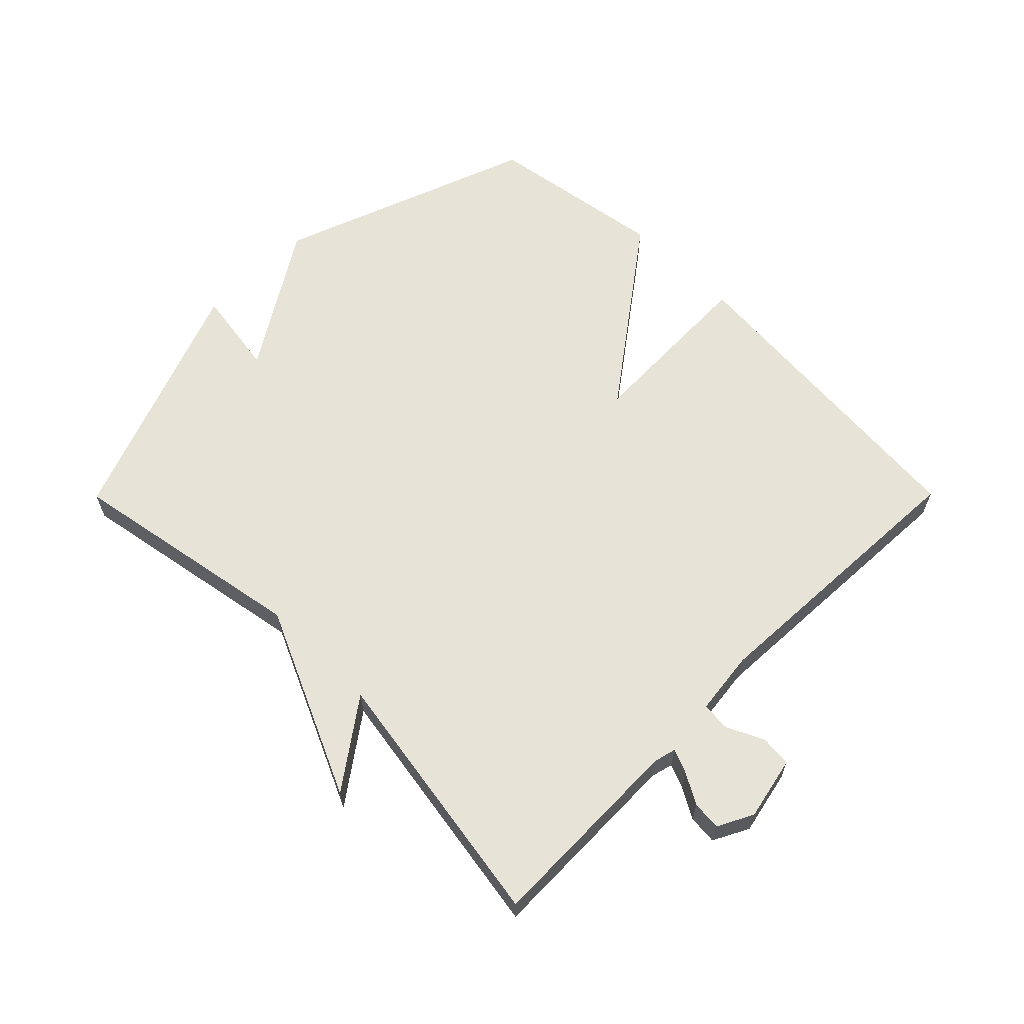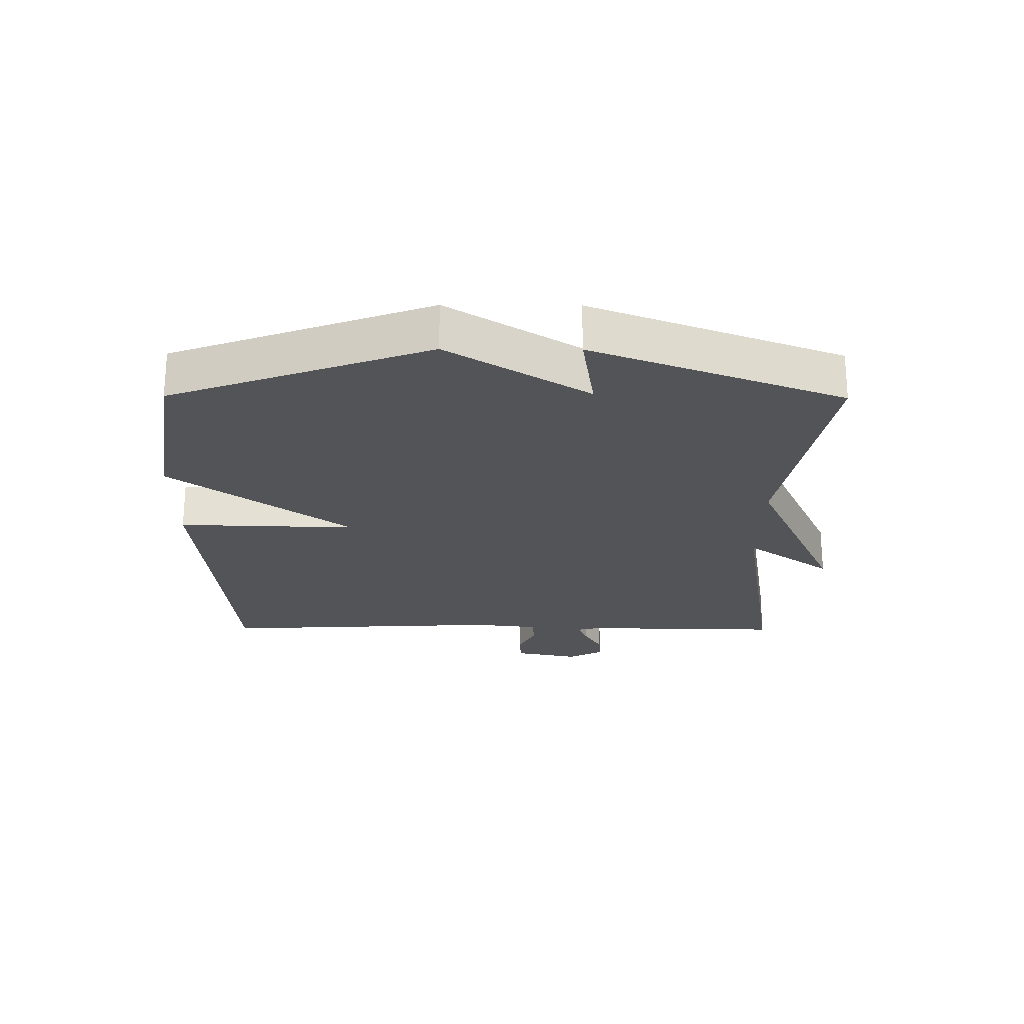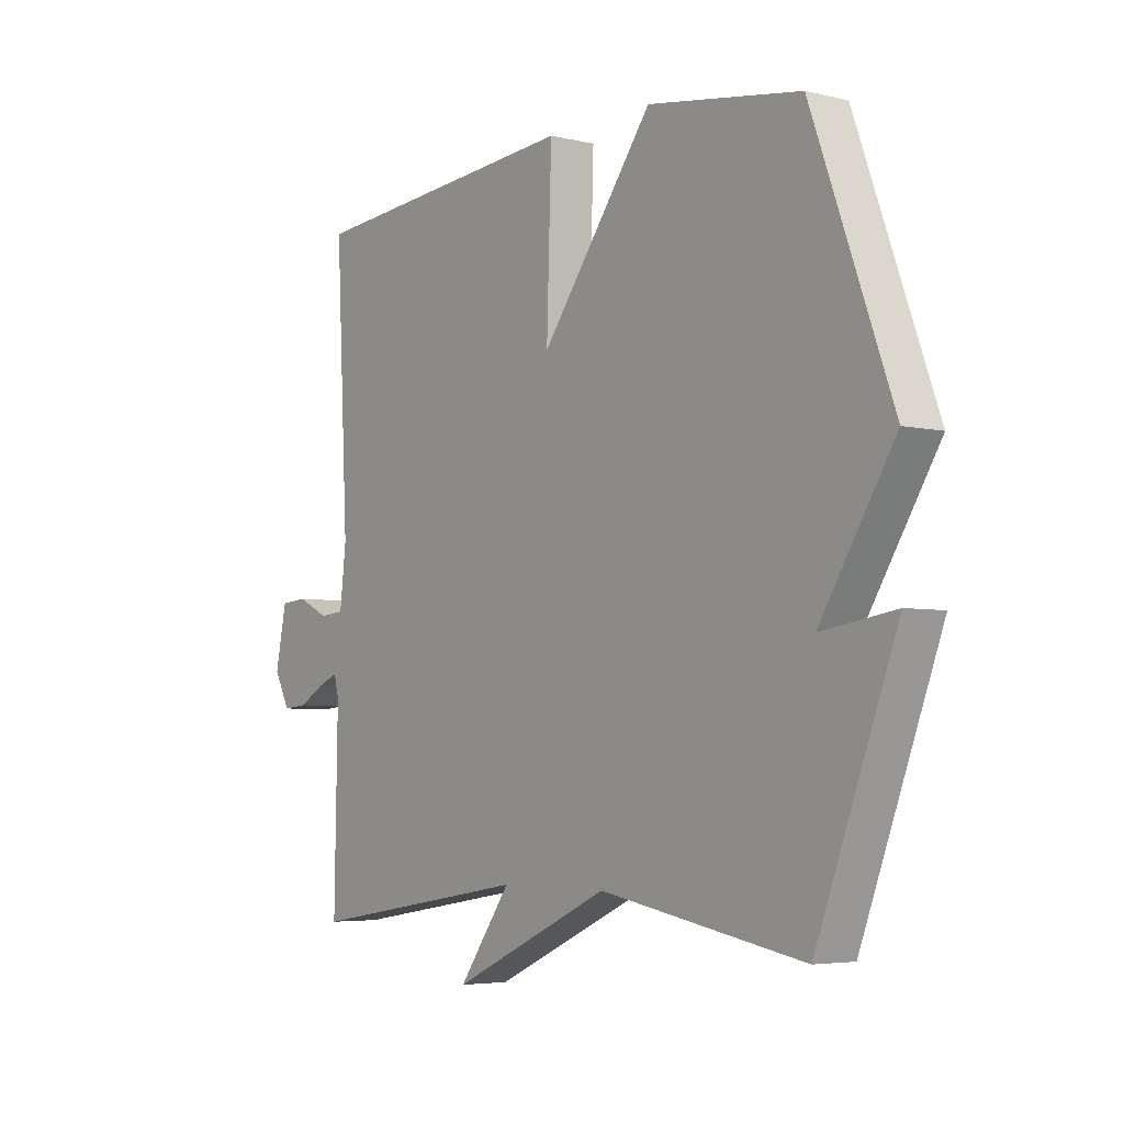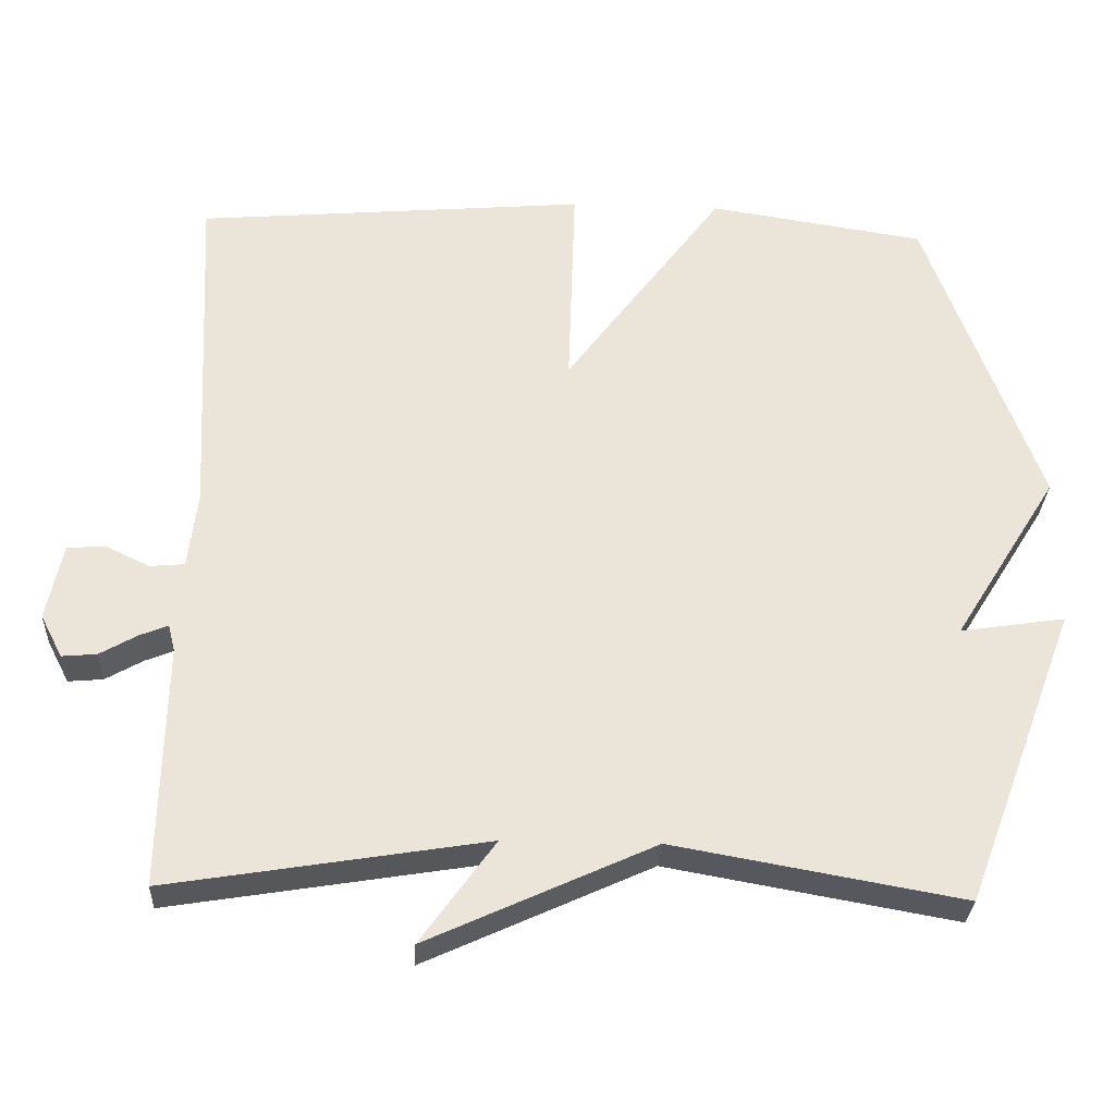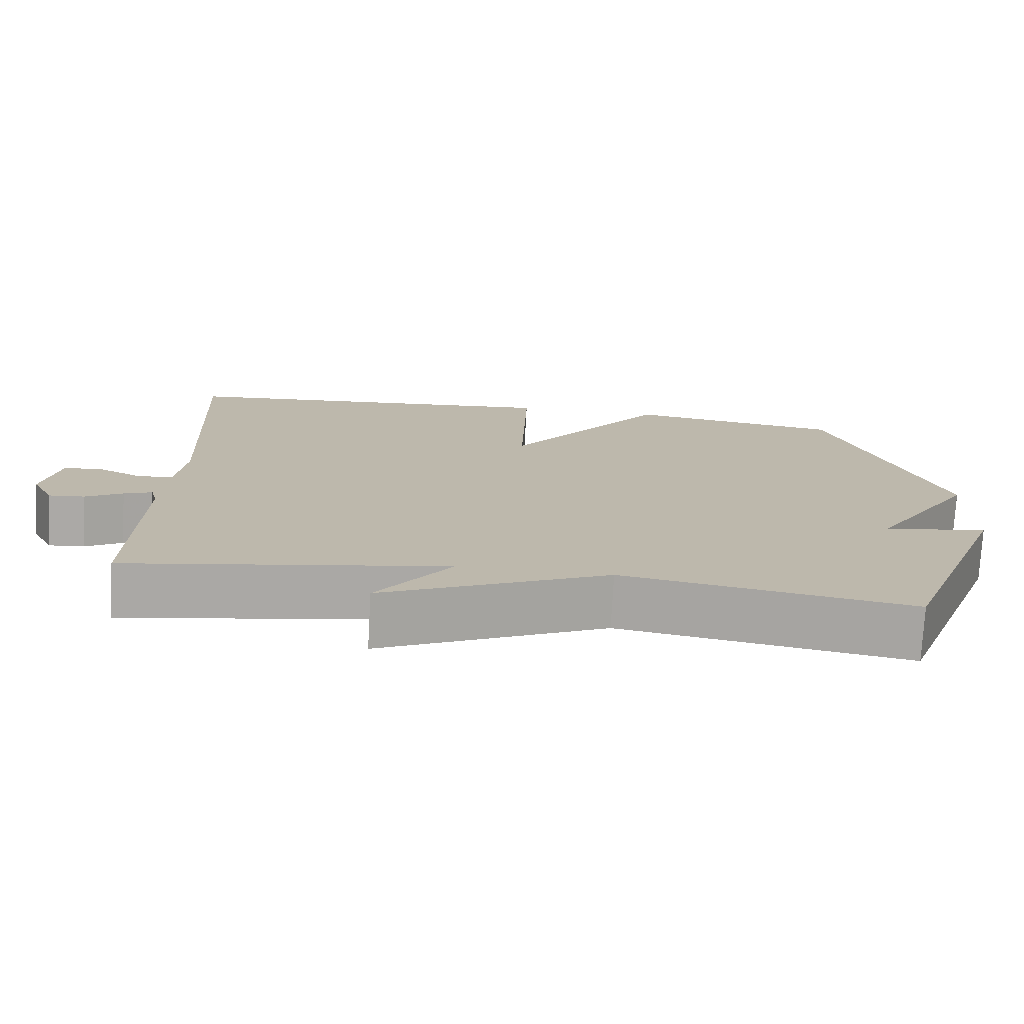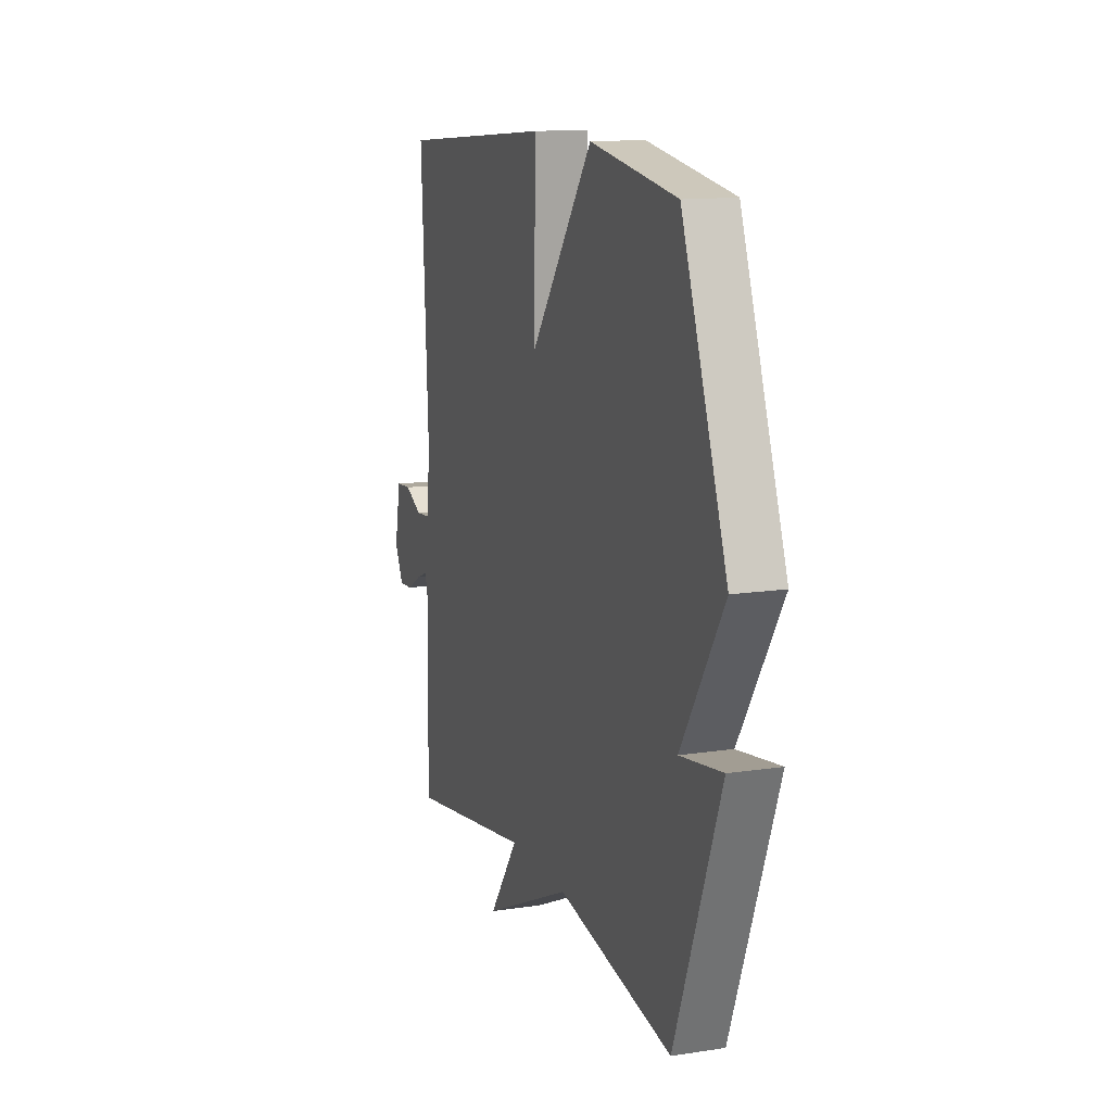
<metadata>
{"format":"obj","ext":"obj","renderer":"f3d","projection":"perspective","resolution":1024,"background":"white","views":[{"elev":62.6,"azim":-135.2,"up":"+Y"},{"elev":-23.2,"azim":89.6,"up":"+Y"},{"elev":-4.6,"azim":52.6,"up":"+Z"},{"elev":-29.8,"azim":-2.7,"up":"+Z"},{"elev":-75.4,"azim":-3.2,"up":"+Z"},{"elev":13.2,"azim":70.7,"up":"+Z"}]}
</metadata>
<code>
v 0.5 0.07 0.5
v 0.649 0.07 0.094
v 0.511 0.07 -0.127
v 0.649 0.07 -0.106
v 0.5 0.07 -0.5
v 0.119 0.07 -0.432
v -0.179 0.07 -0.568
v -0.081 0.07 -0.432
v -0.5 0.07 -0.5
v -0.494 0.07 -0.18
v -0.503 0.07 -0.145
v -0.54 0.07 -0.16
v -0.589 0.07 -0.188
v -0.635 0.07 -0.192
v -0.664 0.07 -0.136
v -0.643 0.07 -0.035
v -0.593 0.07 -0.031
v -0.535 0.07 -0.059
v -0.489 0.07 -0.055
v -0.477 0.07 0.046
v -0.5 0.07 0.5
v 0.015 0.07 0.544
v 0.006 0.07 0.262
v 0.215 0.07 0.544
v 0.5 0 0.5
v 0.649 0 0.094
v 0.511 0 -0.127
v 0.649 0 -0.106
v 0.5 0 -0.5
v 0.119 0 -0.432
v -0.179 0 -0.568
v -0.081 0 -0.432
v -0.5 0 -0.5
v -0.494 0 -0.18
v -0.503 0 -0.145
v -0.54 0 -0.16
v -0.589 0 -0.188
v -0.635 0 -0.192
v -0.664 0 -0.136
v -0.643 0 -0.035
v -0.593 0 -0.031
v -0.535 0 -0.059
v -0.489 0 -0.055
v -0.477 0 0.046
v -0.5 0 0.5
v 0.015 0 0.544
v 0.006 0 0.262
v 0.215 0 0.544
f 1 2 3
f 24 1 3
f 23 24 3
f 20 21 22 23
f 19 20 23 3
f 18 19 3
f 16 17 18
f 15 16 18
f 14 15 18
f 13 14 18
f 12 13 18
f 11 12 18
f 11 18 3
f 10 11 3
f 8 9 10 3
f 8 3 4
f 7 8 4
f 6 7 4
f 4 5 6
f 27 26 25
f 27 25 48
f 27 48 47
f 47 46 45 44
f 27 47 44 43
f 27 43 42
f 42 41 40
f 42 40 39
f 42 39 38
f 42 38 37
f 42 37 36
f 42 36 35
f 27 42 35
f 27 35 34
f 27 34 33 32
f 28 27 32
f 28 32 31
f 28 31 30
f 30 29 28
f 1 25 26 2
f 2 26 27 3
f 3 27 28 4
f 4 28 29 5
f 5 29 30 6
f 6 30 31 7
f 7 31 32 8
f 8 32 33 9
f 9 33 34 10
f 10 34 35 11
f 11 35 36 12
f 12 36 37 13
f 13 37 38 14
f 14 38 39 15
f 15 39 40 16
f 16 40 41 17
f 17 41 42 18
f 18 42 43 19
f 19 43 44 20
f 20 44 45 21
f 21 45 46 22
f 22 46 47 23
f 23 47 48 24
f 24 48 25 1

</code>
